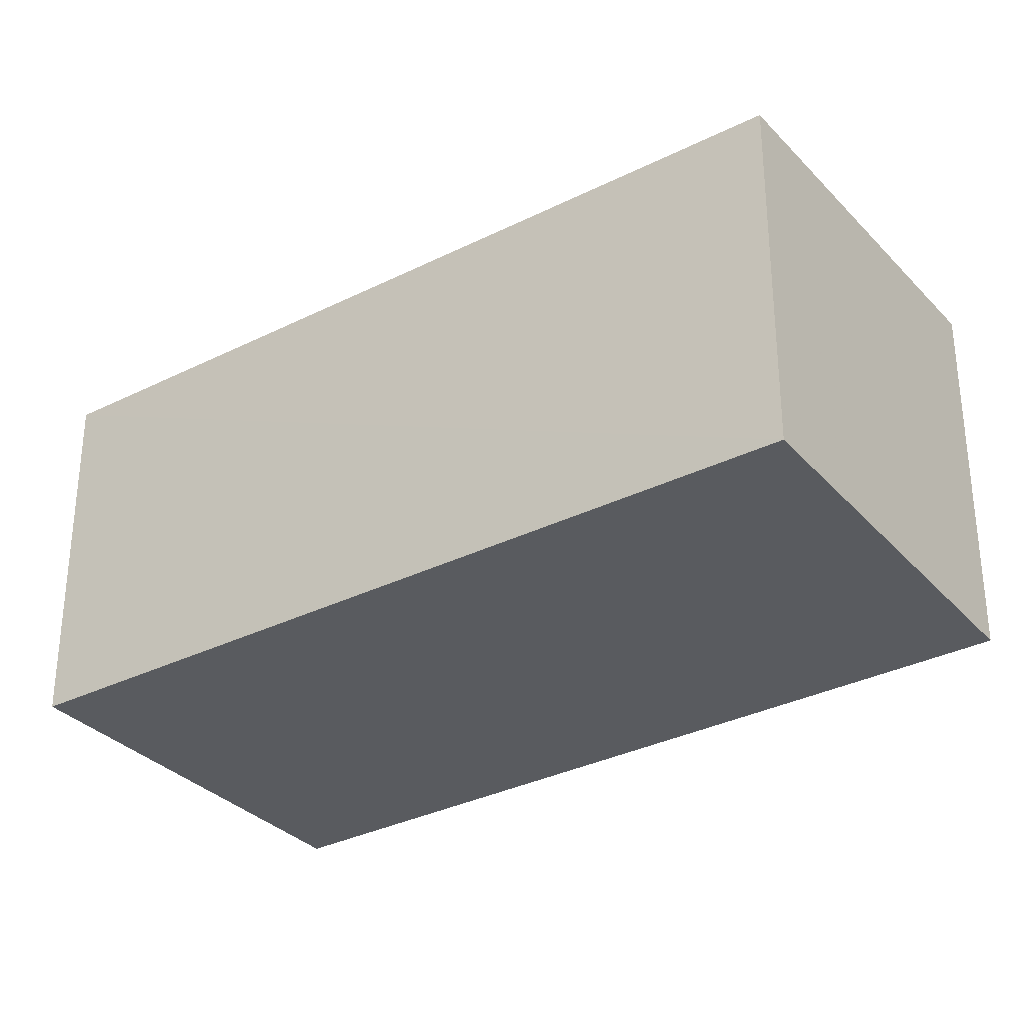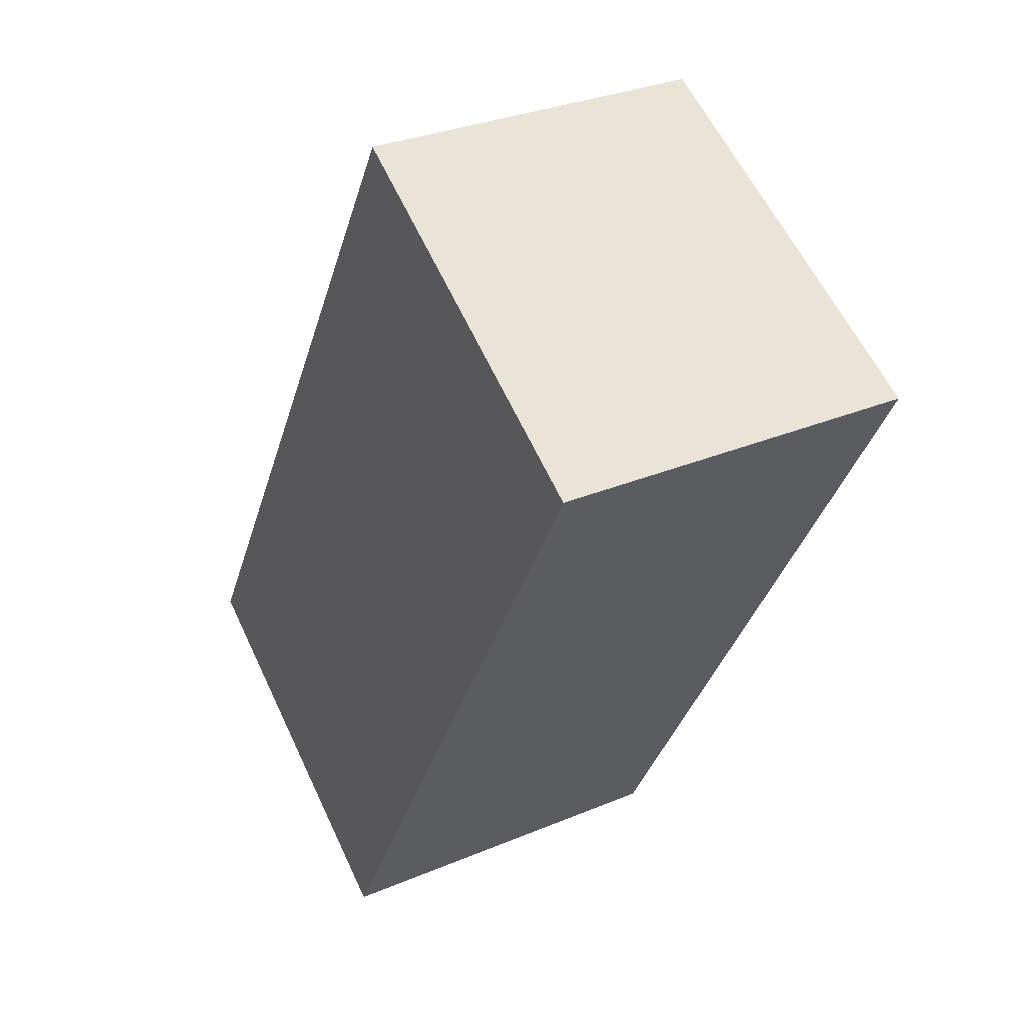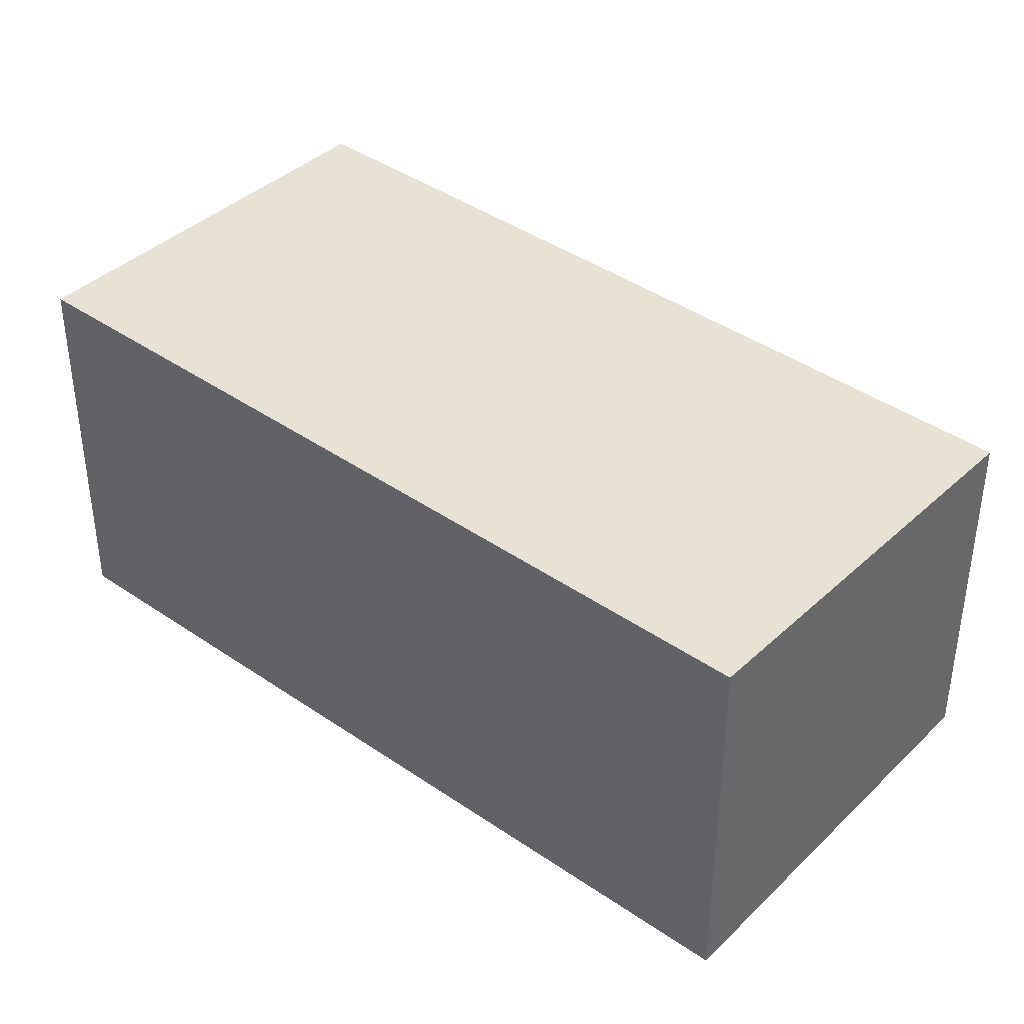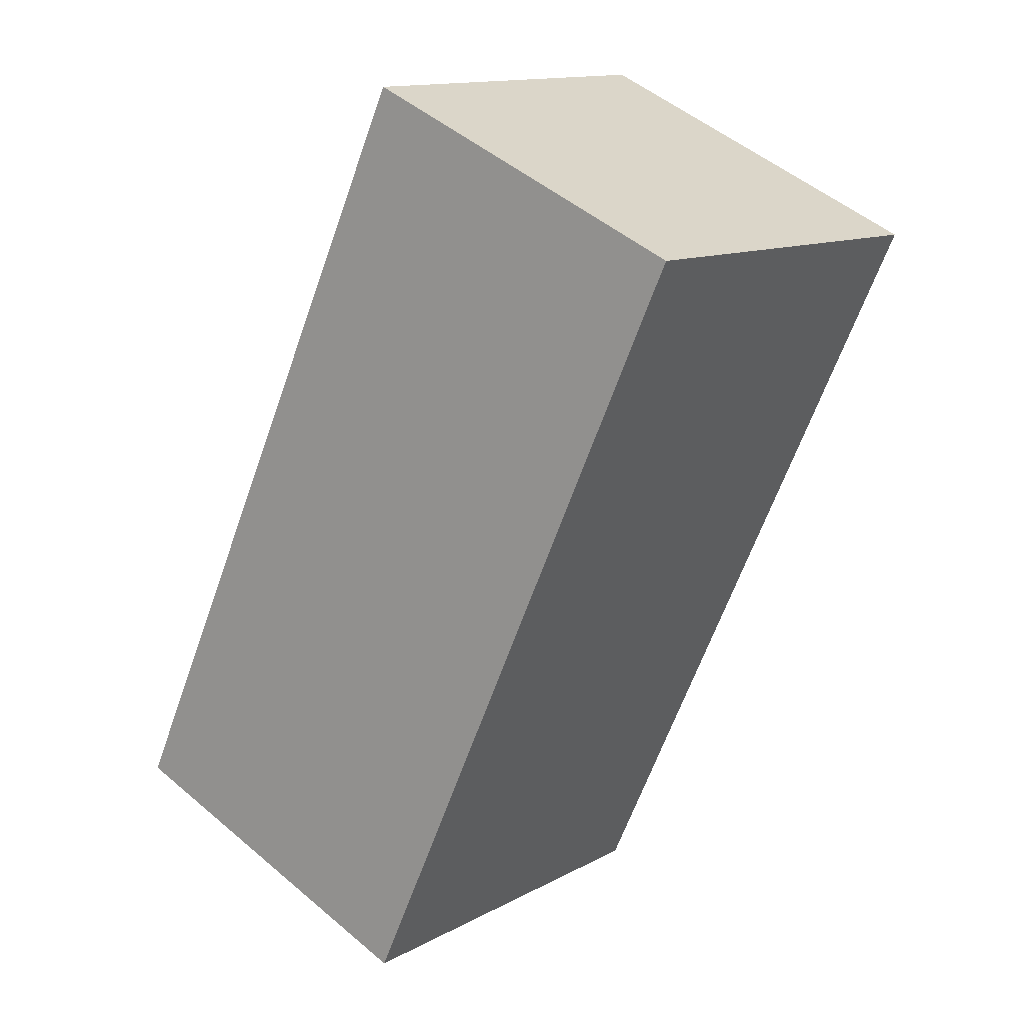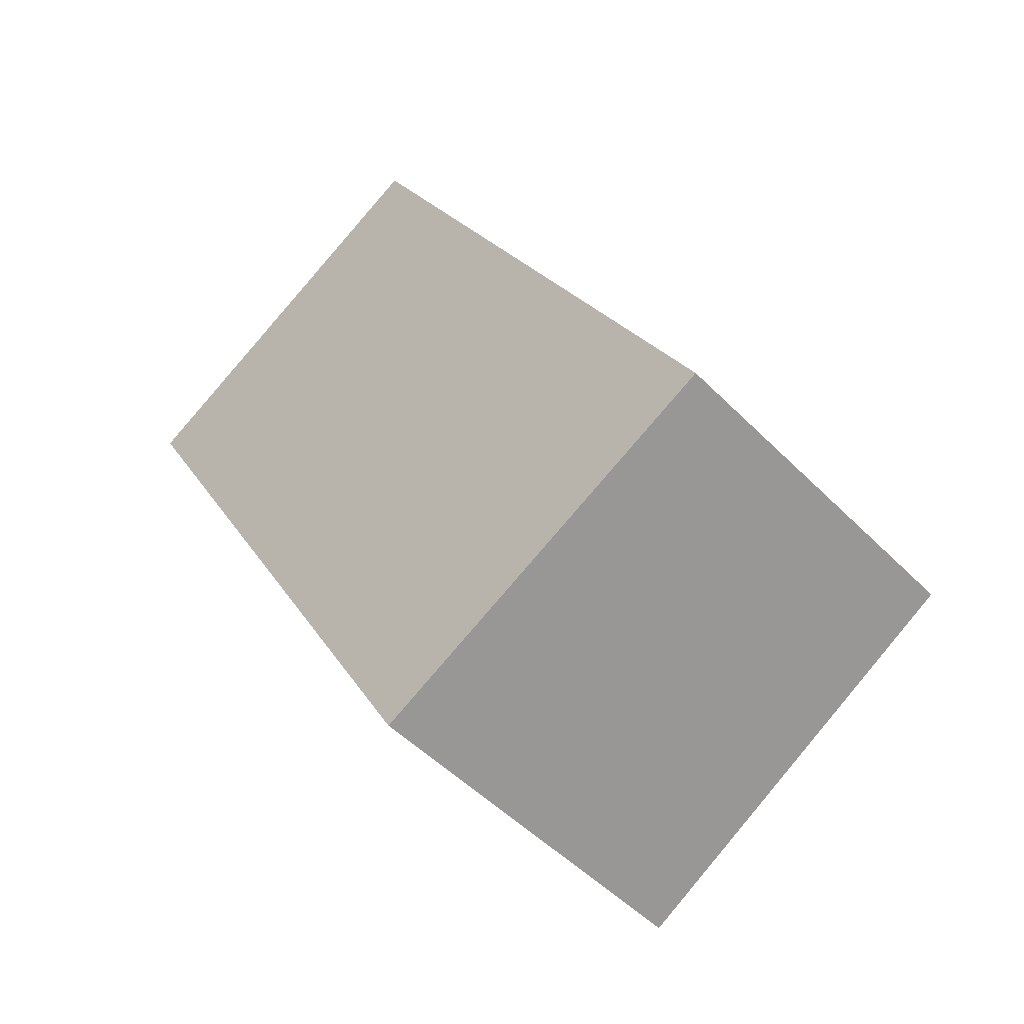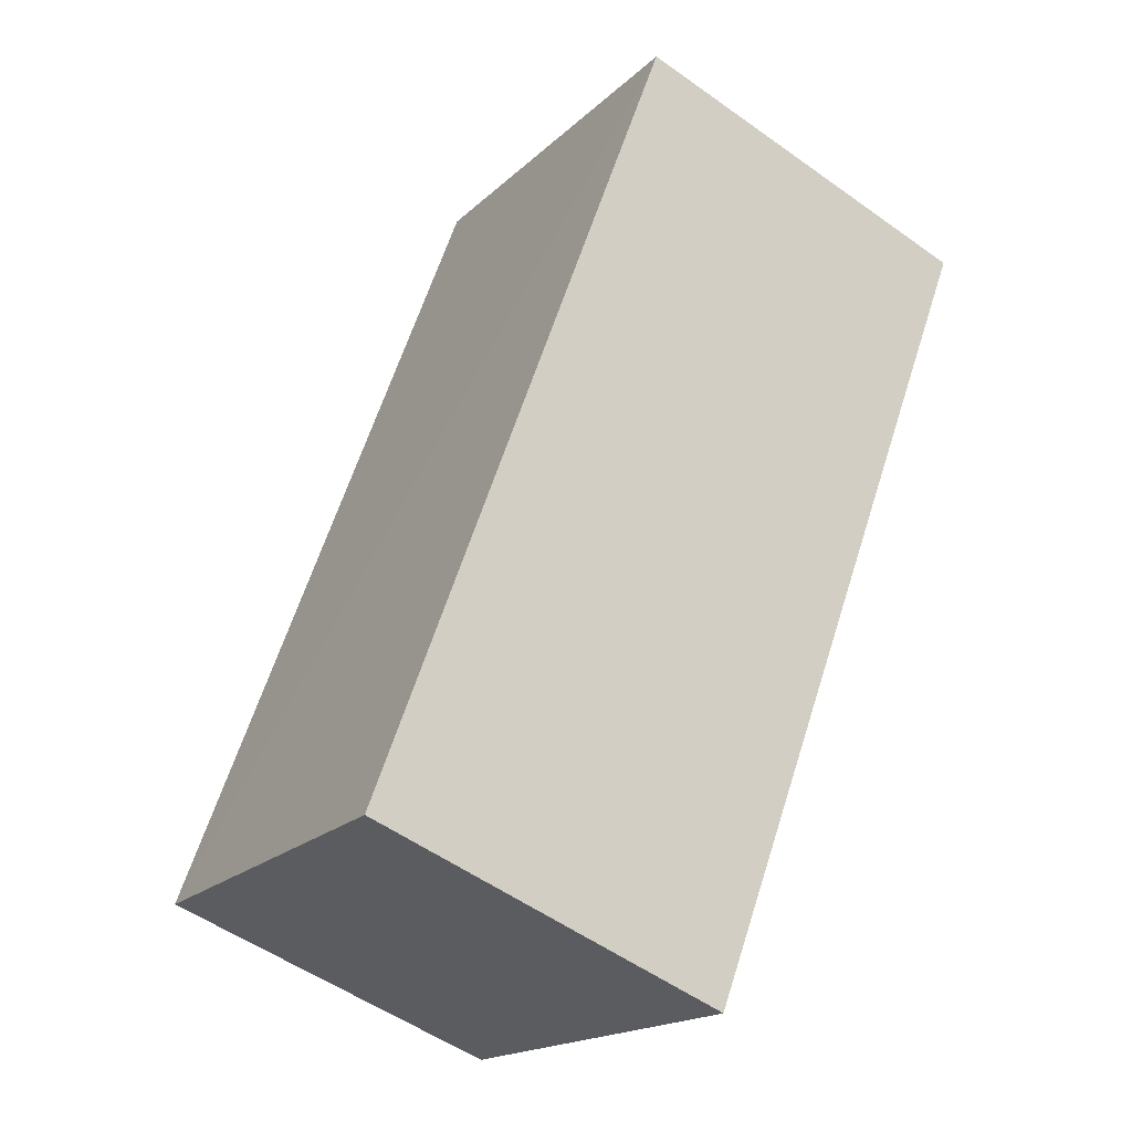
<metadata>
{"format":"obj","ext":"obj","renderer":"f3d","projection":"perspective","resolution":1024,"background":"white","views":[{"elev":-32.5,"azim":-84.3,"up":"+Z"},{"elev":30.4,"azim":58.3,"up":"+Y"},{"elev":41.0,"azim":100.8,"up":"+Z"},{"elev":50.2,"azim":-47.4,"up":"+Y"},{"elev":-48.7,"azim":-138.2,"up":"+Y"},{"elev":-52.5,"azim":52.5,"up":"+Y"}]}
</metadata>
<code>
v 8.496e+04 4.468e+05 -0.15
v 8.496e+04 4.468e+05 -0.15
v 8.496e+04 4.468e+05 -0.15
v 8.495e+04 4.468e+05 -0.15
v 8.496e+04 4.468e+05 2.564
v 8.496e+04 4.468e+05 2.546
v 8.495e+04 4.468e+05 2.437
v 8.496e+04 4.468e+05 2.419
f 1 2 3 4
f 5 3 2 6
f 7 4 3 5
f 8 1 4 7
f 6 2 1 8
f 6 8 7 5

</code>
